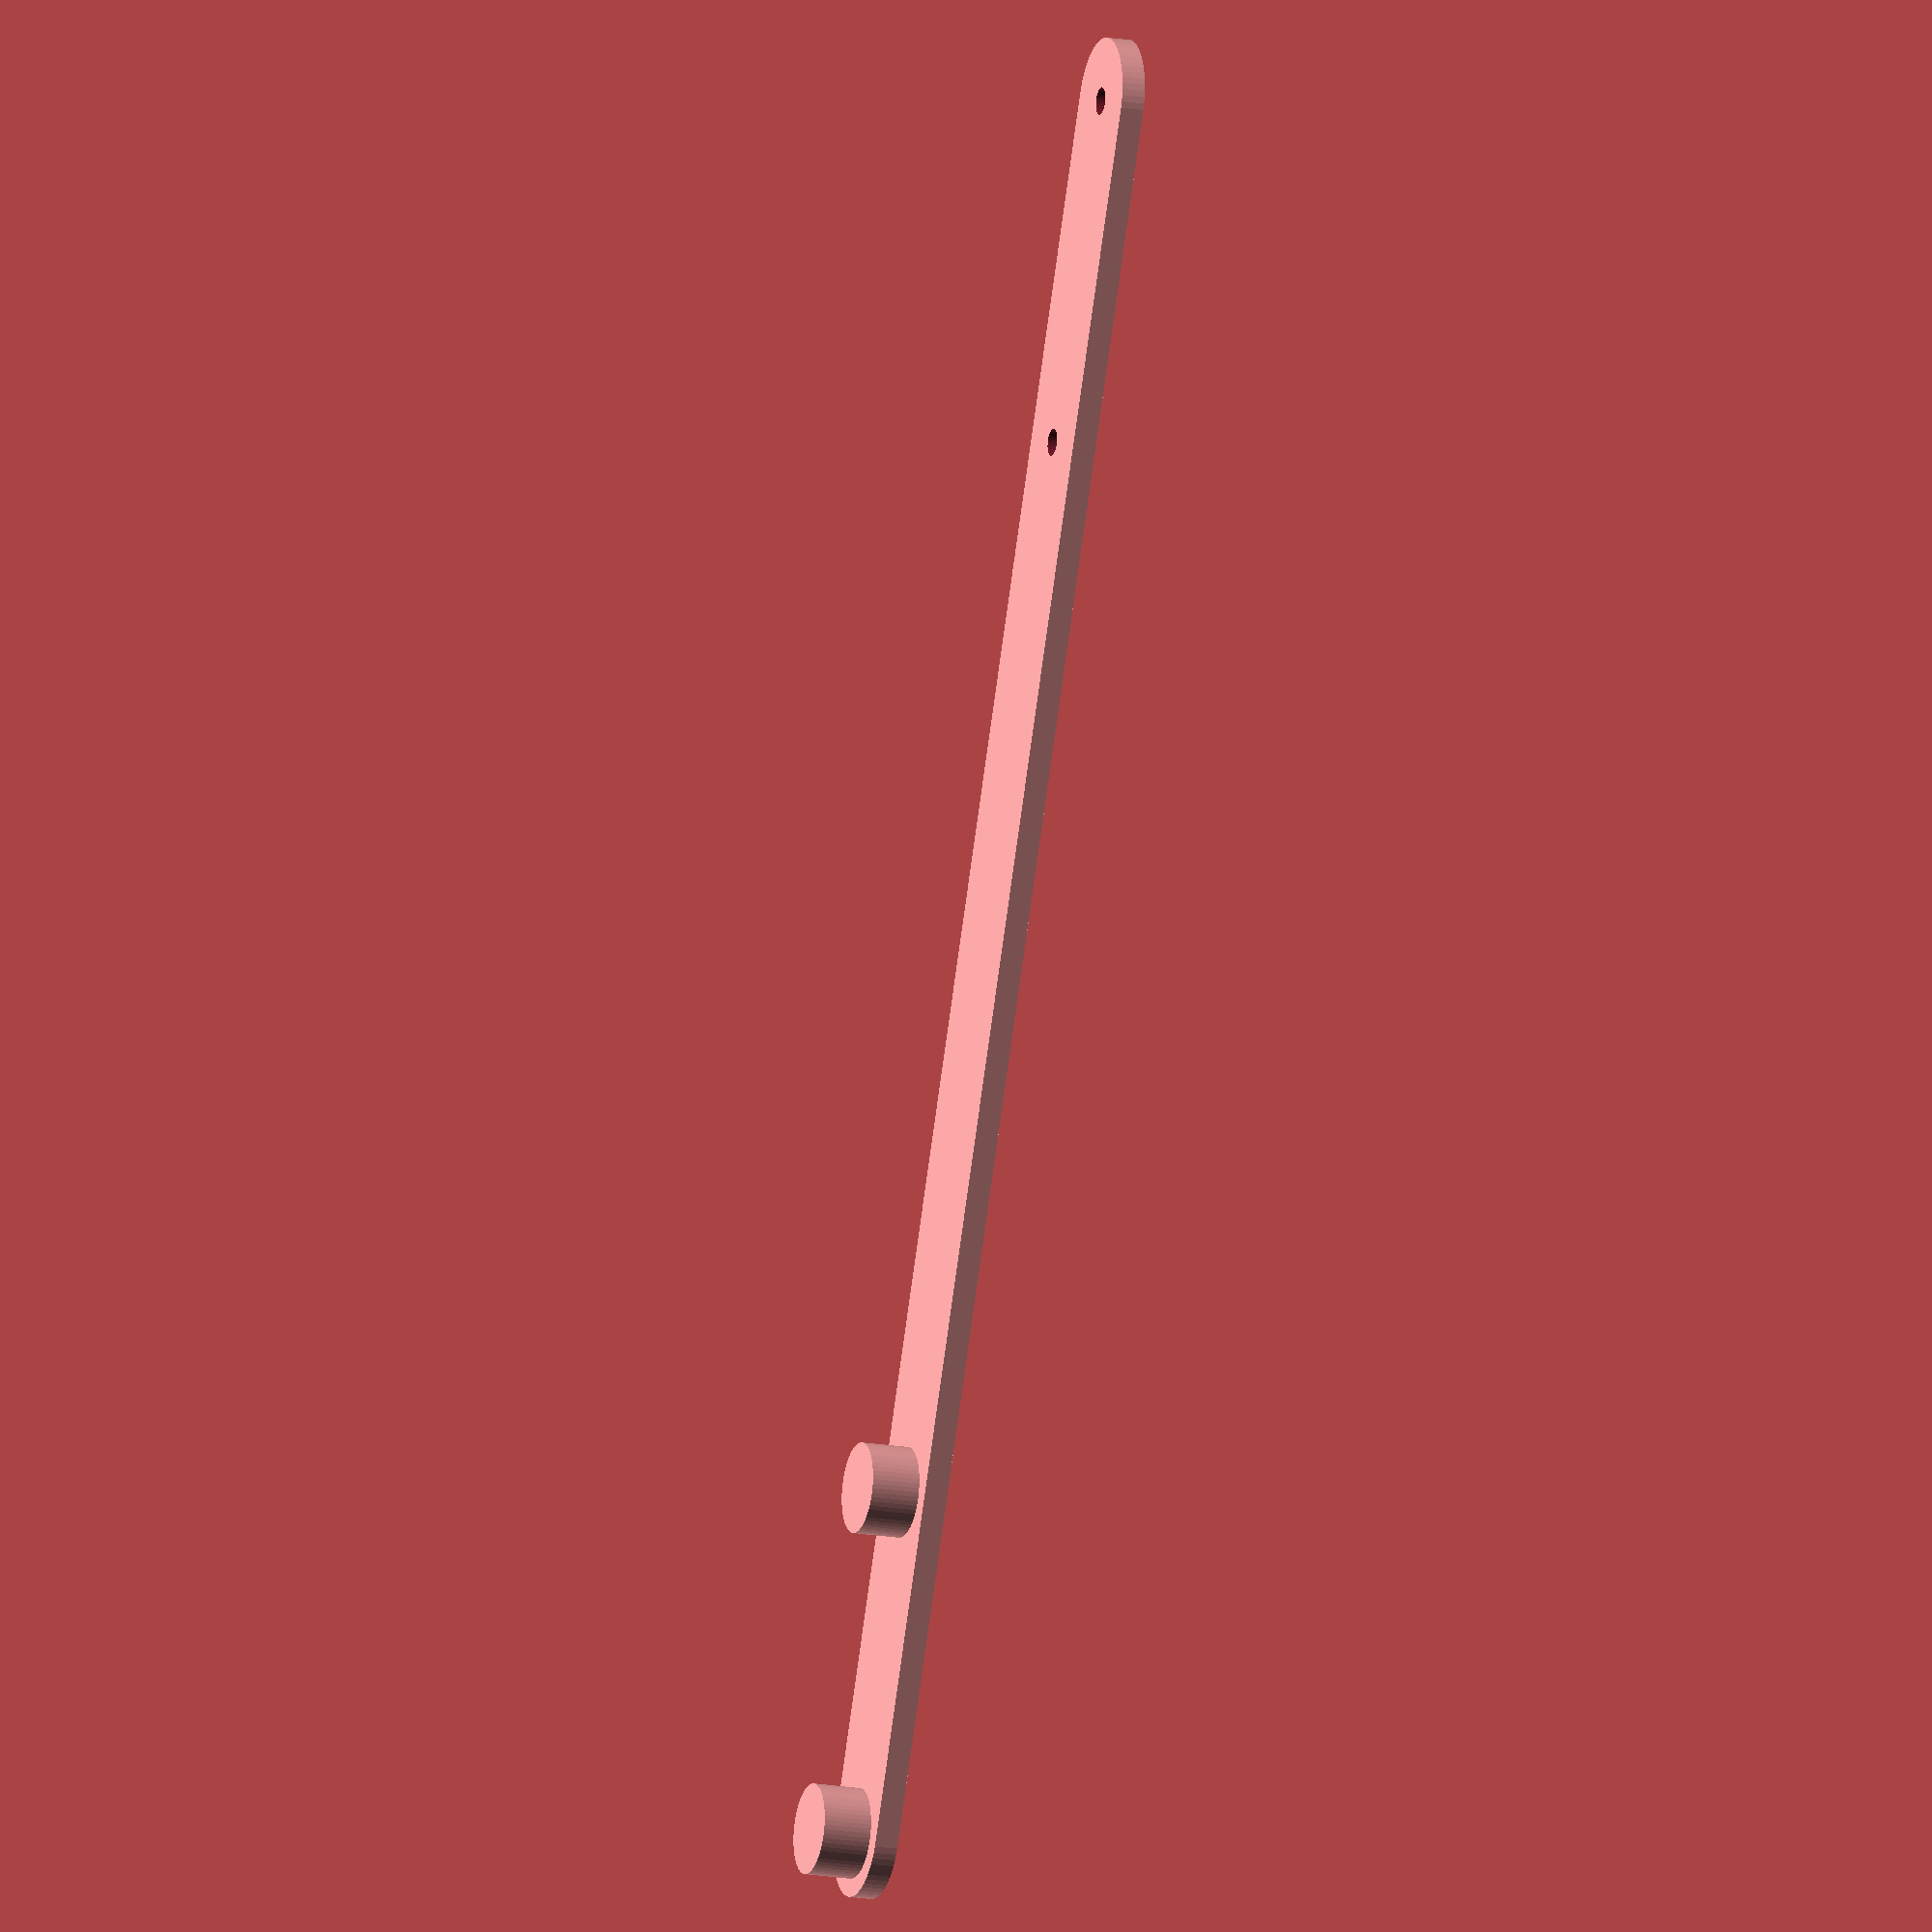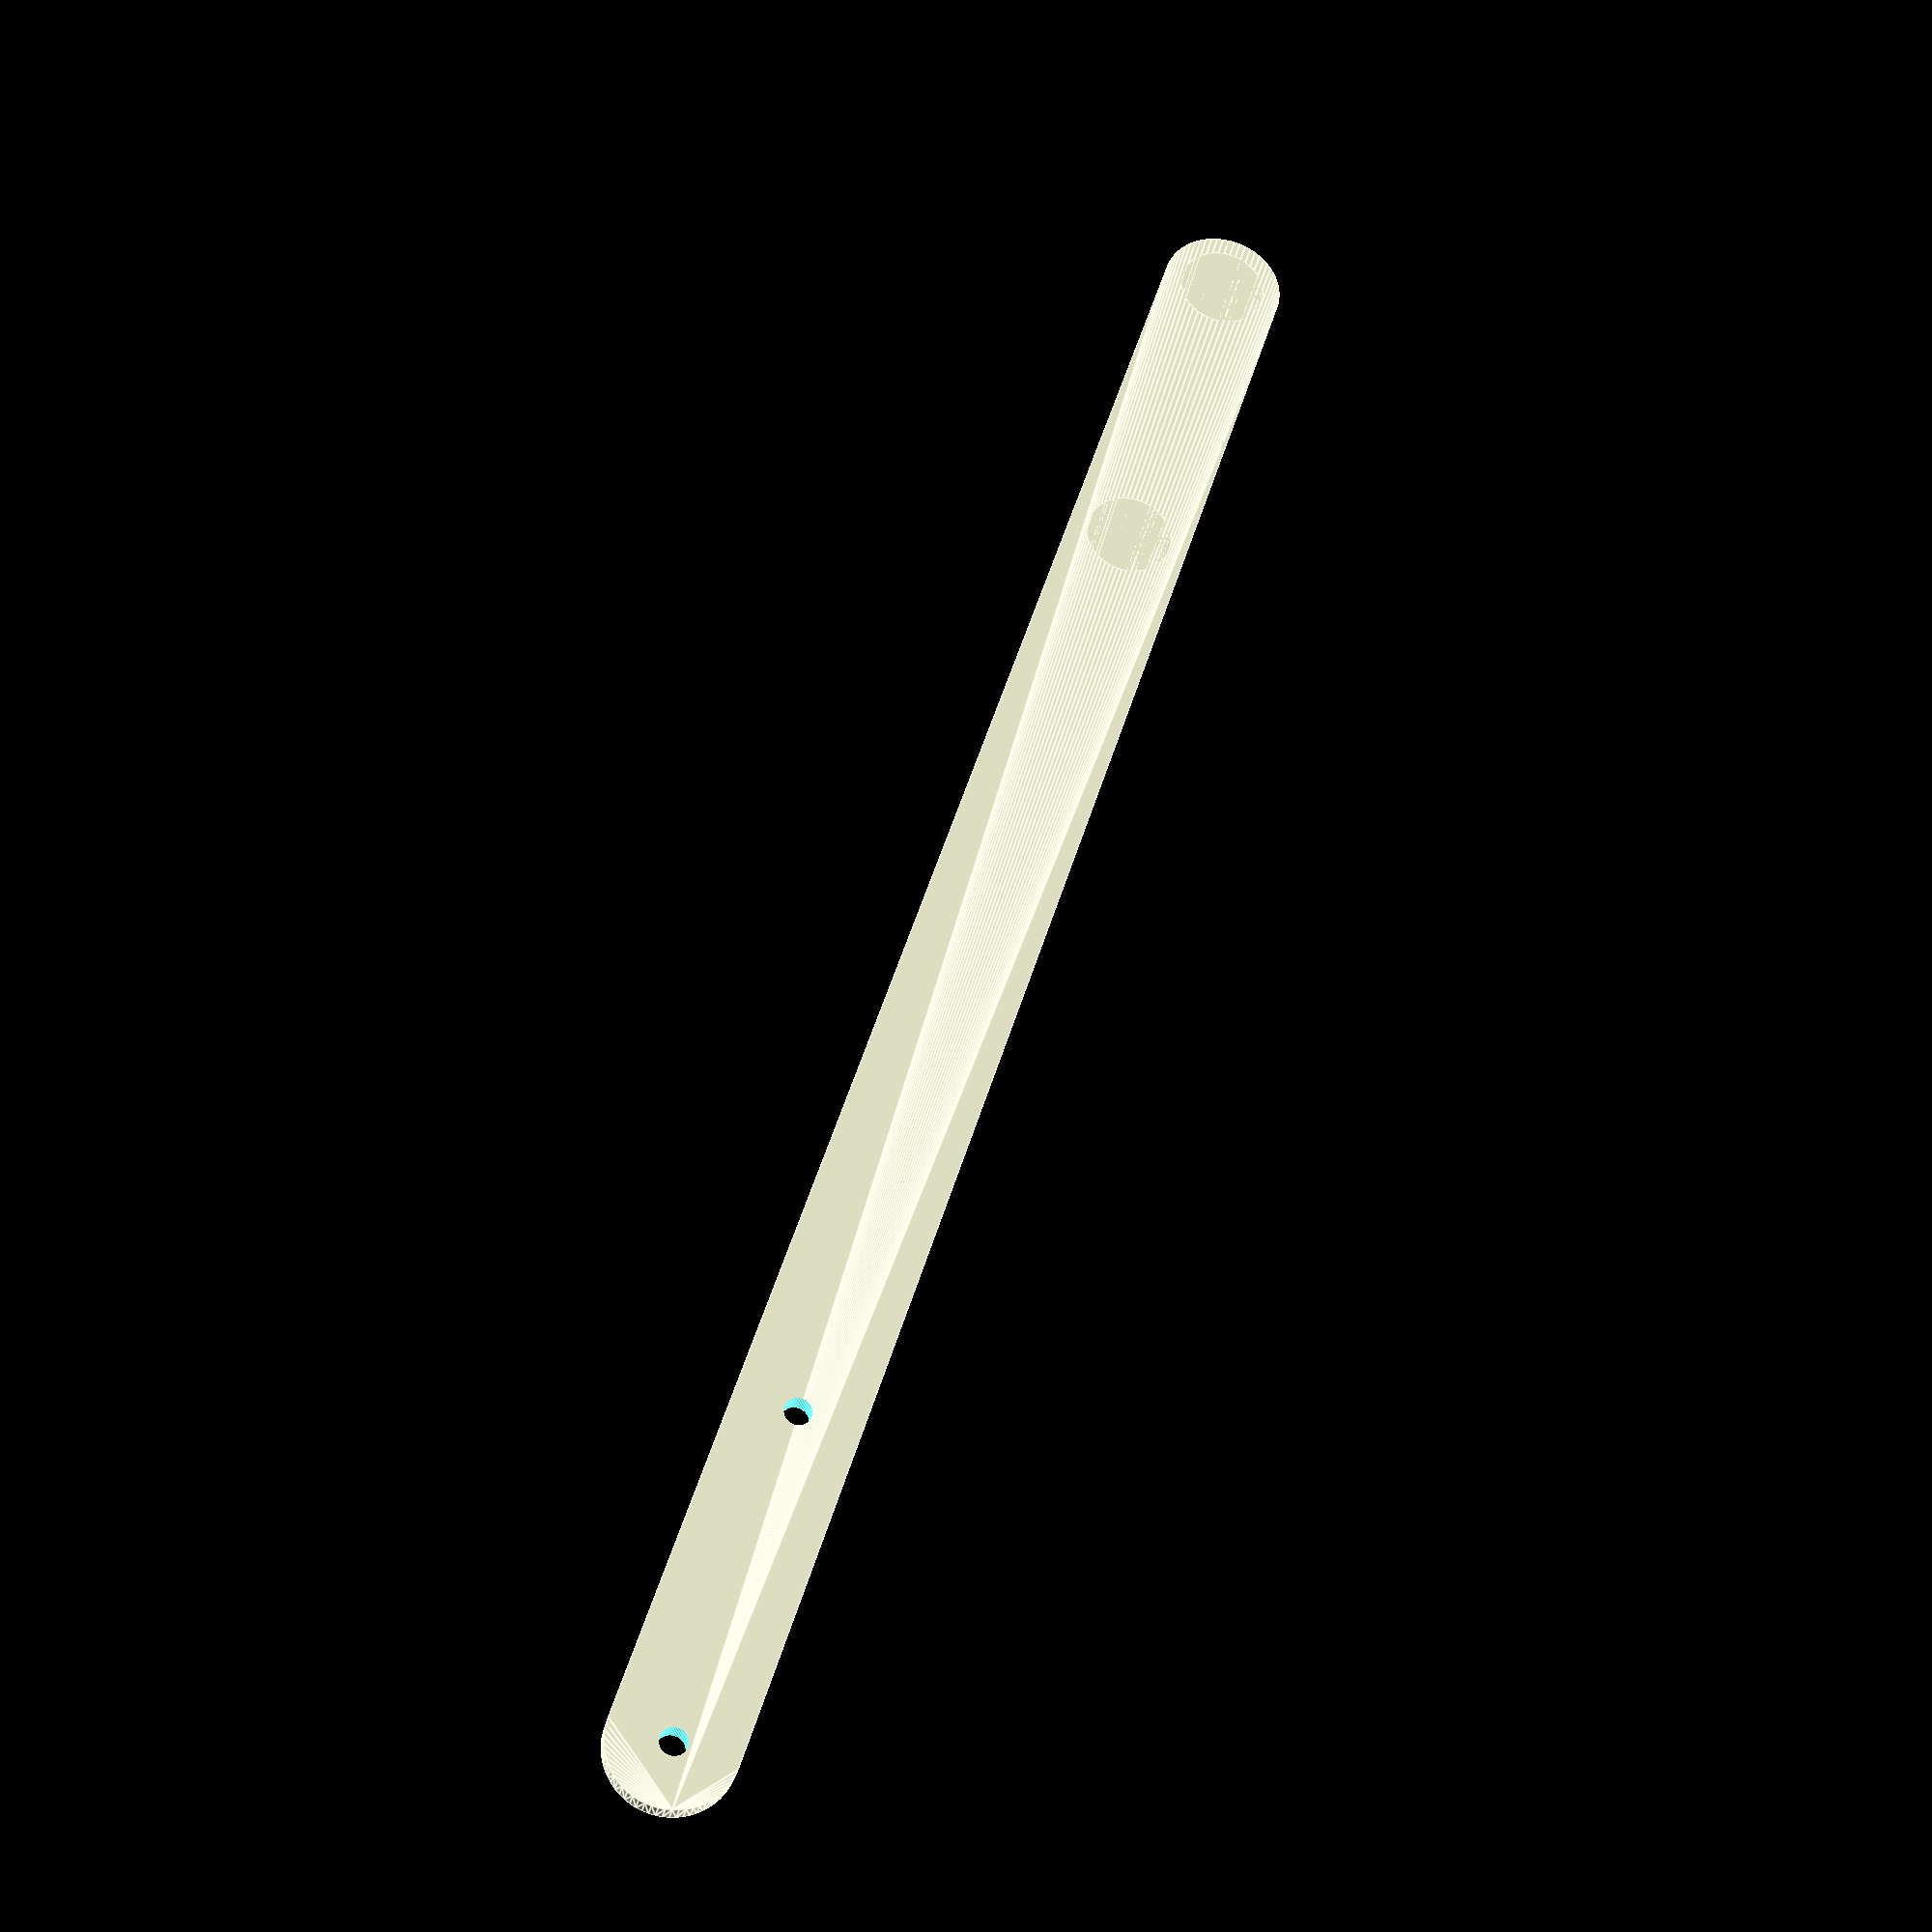
<openscad>
$fn=63;
X=[(556-533)/2,(598-533)/2];
Y=[39,58]+[.5,.5];
D=1.5;
H=1.3;
K=3;
L=5;

SP=.4;

C=[43,70,L];


mode="addon";
if(mode=="main") {
    difference() {
        translate([-K,-K,-H])
        cube(C);
        translate([-SP,-SP,0])
        cube(C);
        for(x=X)
        for(y=Y) {
            translate([x,y,0])
            cylinder(d=D,h=10,center=true);
        }
    }


}

if(mode=="addon") {
        YY=[117,136];
    difference() {
        union() {
            hull() {
                for(y=concat(YY,Y))
                translate([0,y,0])
                cylinder(d=7,h=H);
            }
            for(y=YY) {
                translate([0,y,0])
                cylinder(d=5,h=4);
            }
        }

        for(y=Y) {
            translate([0,y,0])
            cylinder(d=D,h=10,center=true);
        }
    }
    
}

</openscad>
<views>
elev=195.9 azim=23.9 roll=110.1 proj=o view=solid
elev=207.7 azim=161.8 roll=10.2 proj=p view=edges
</views>
